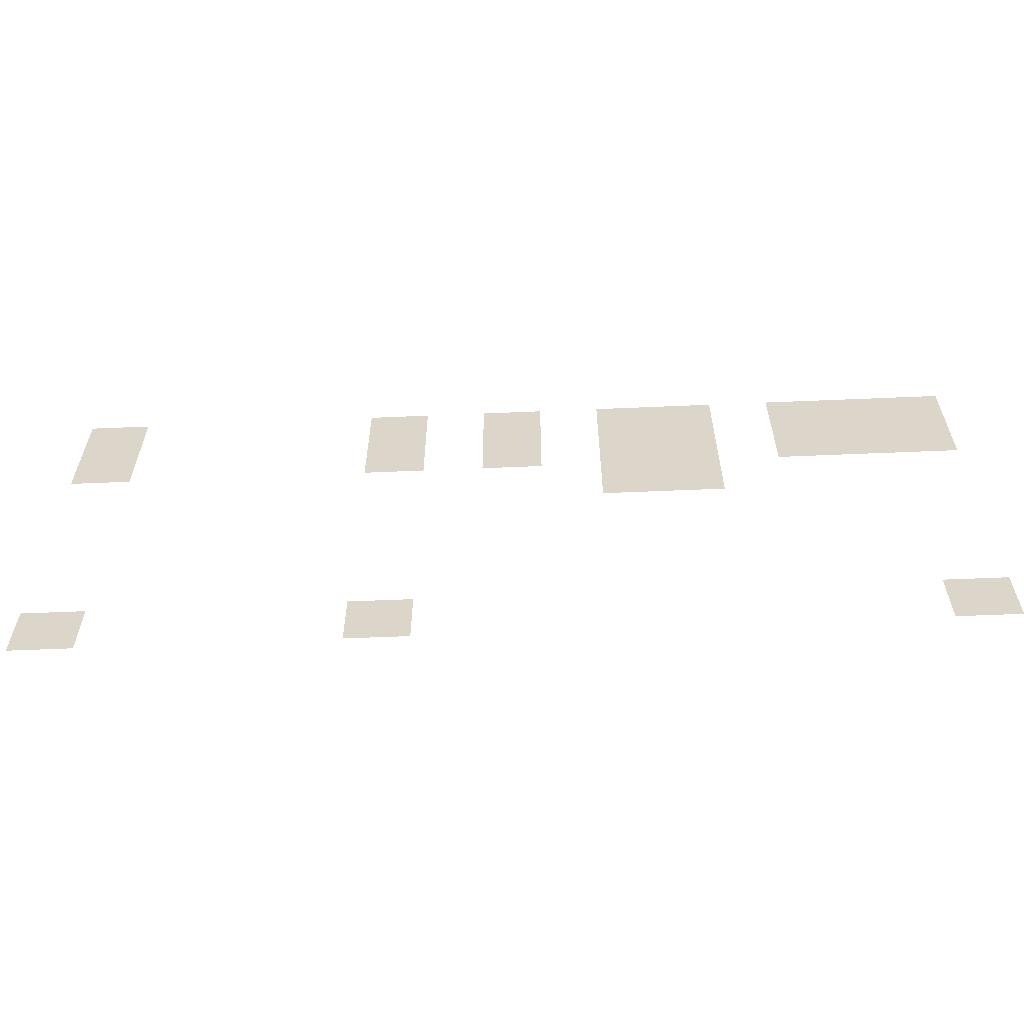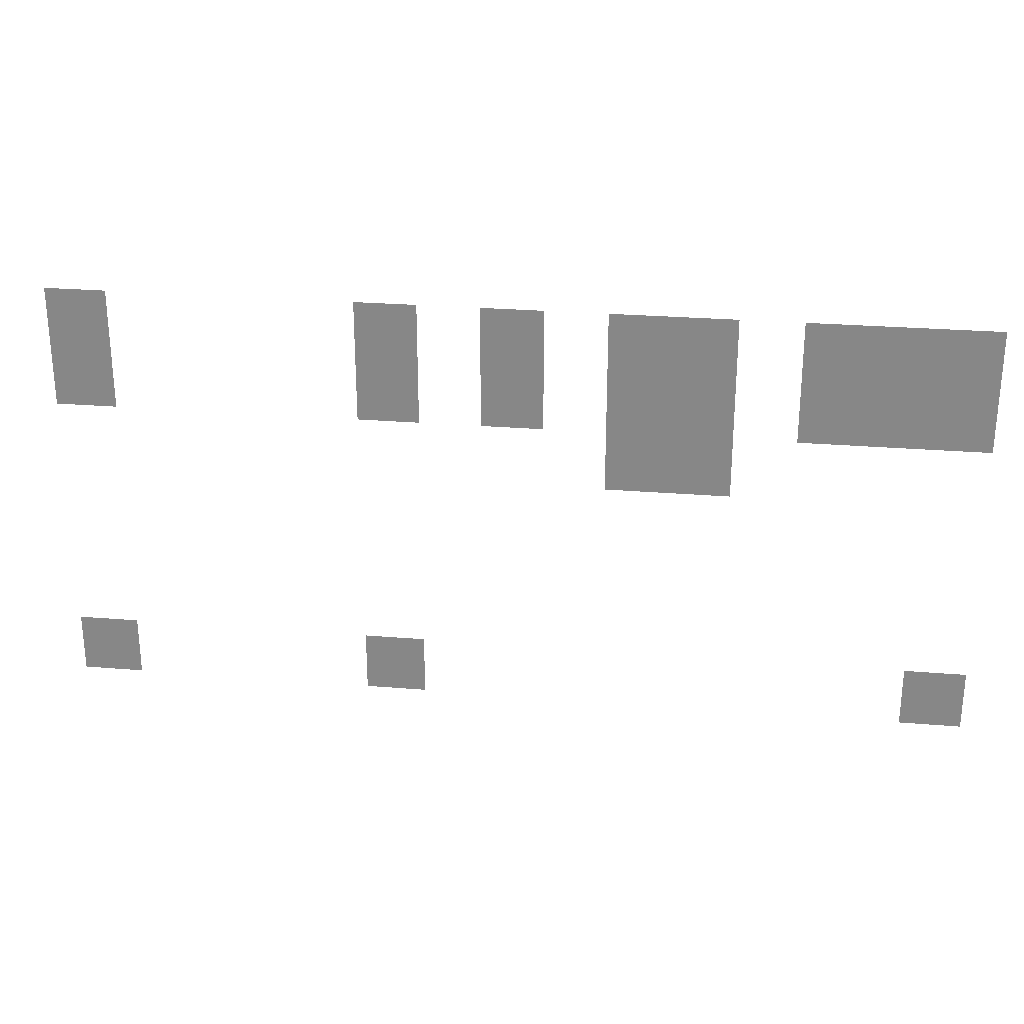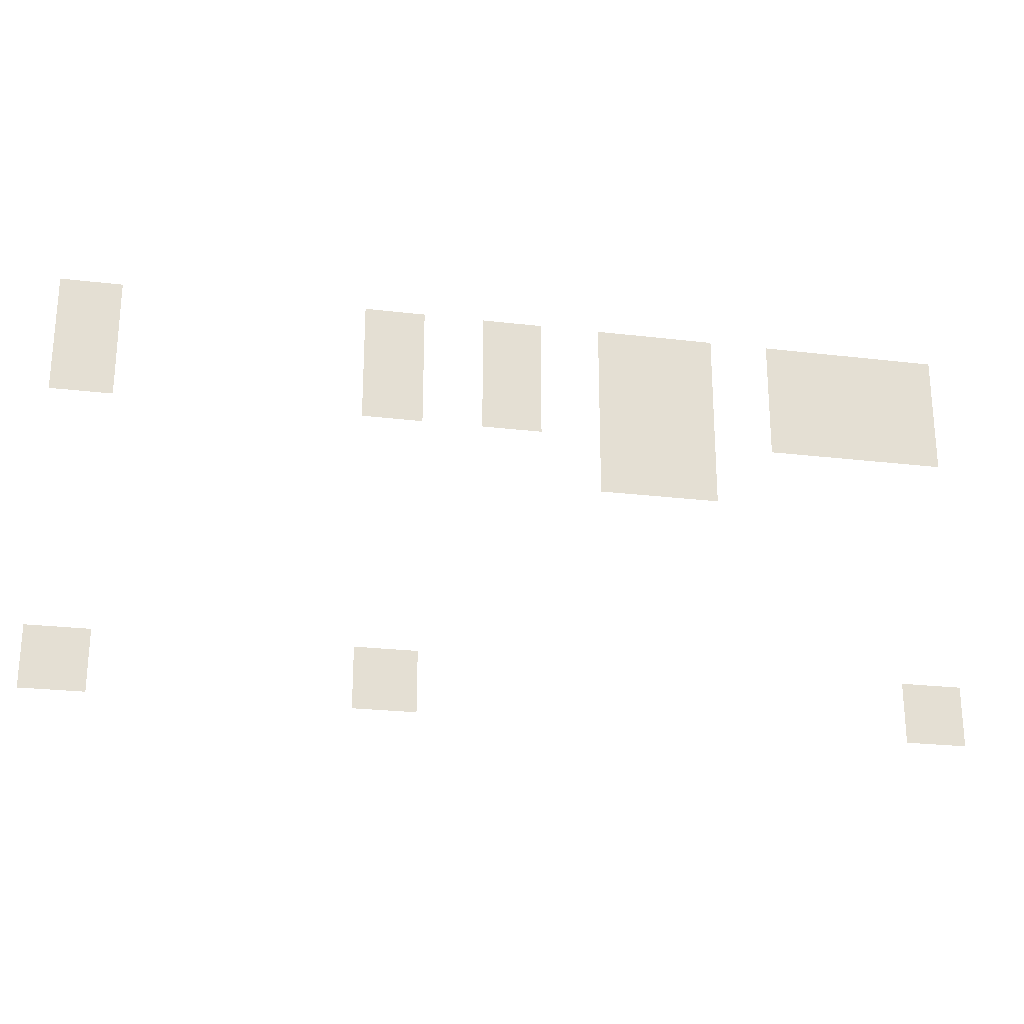
<metadata>
{"format":"obj","ext":"obj","renderer":"f3d","projection":"perspective","resolution":1024,"background":"white","views":[{"elev":-59.6,"azim":2.5,"up":"+Y"},{"elev":26.5,"azim":7.4,"up":"+Y"},{"elev":-23.8,"azim":-11.4,"up":"+Y"}]}
</metadata>
<code>
v -1 -1 0
v -2 -1 0
v -2 0 0
v -1 0 0
v -2 -1 0
v -3 -1 0
v -3 0 0
v -2 0 0
v -3 -1 0
v -4 -1 0
v -4 0 0
v -3 0 0
v -5 -1 0
v -6 -1 0
v -6 0 0
v -5 0 0
v -6 -1 0
v -7 -1 0
v -7 0 0
v -6 0 0
v -8 -1 0
v -9 -1 0
v -9 0 0
v -8 0 0
v -10 -1 0
v -11 -1 0
v -11 0 0
v -10 0 0
v -15 -1 0
v -16 -1 0
v -16 0 0
v -15 0 0
v -1 -2 0
v -2 -2 0
v -2 -1 0
v -1 -1 0
v -2 -2 0
v -3 -2 0
v -3 -1 0
v -2 -1 0
v -3 -2 0
v -4 -2 0
v -4 -1 0
v -3 -1 0
v -5 -2 0
v -6 -2 0
v -6 -1 0
v -5 -1 0
v -6 -2 0
v -7 -2 0
v -7 -1 0
v -6 -1 0
v -8 -2 0
v -9 -2 0
v -9 -1 0
v -8 -1 0
v -10 -2 0
v -11 -2 0
v -11 -1 0
v -10 -1 0
v -15 -2 0
v -16 -2 0
v -16 -1 0
v -15 -1 0
v -5 -3 0
v -6 -3 0
v -6 -2 0
v -5 -2 0
v -6 -3 0
v -7 -3 0
v -7 -2 0
v -6 -2 0
v -1 -7 0
v -2 -7 0
v -2 -6 0
v -1 -6 0
v -10 -7 0
v -11 -7 0
v -11 -6 0
v -10 -6 0
v -15 -7 0
v -16 -7 0
v -16 -6 0
v -15 -6 0
g NewMansion_mesh_0117
f 1 2 3 4
f 5 6 7 8
f 9 10 11 12
f 13 14 15 16
f 17 18 19 20
f 21 22 23 24
f 25 26 27 28
f 29 30 31 32
f 33 34 35 36
f 37 38 39 40
f 41 42 43 44
f 45 46 47 48
f 49 50 51 52
f 53 54 55 56
f 57 58 59 60
f 61 62 63 64
f 65 66 67 68
f 69 70 71 72
f 73 74 75 76
f 77 78 79 80
f 81 82 83 84

</code>
